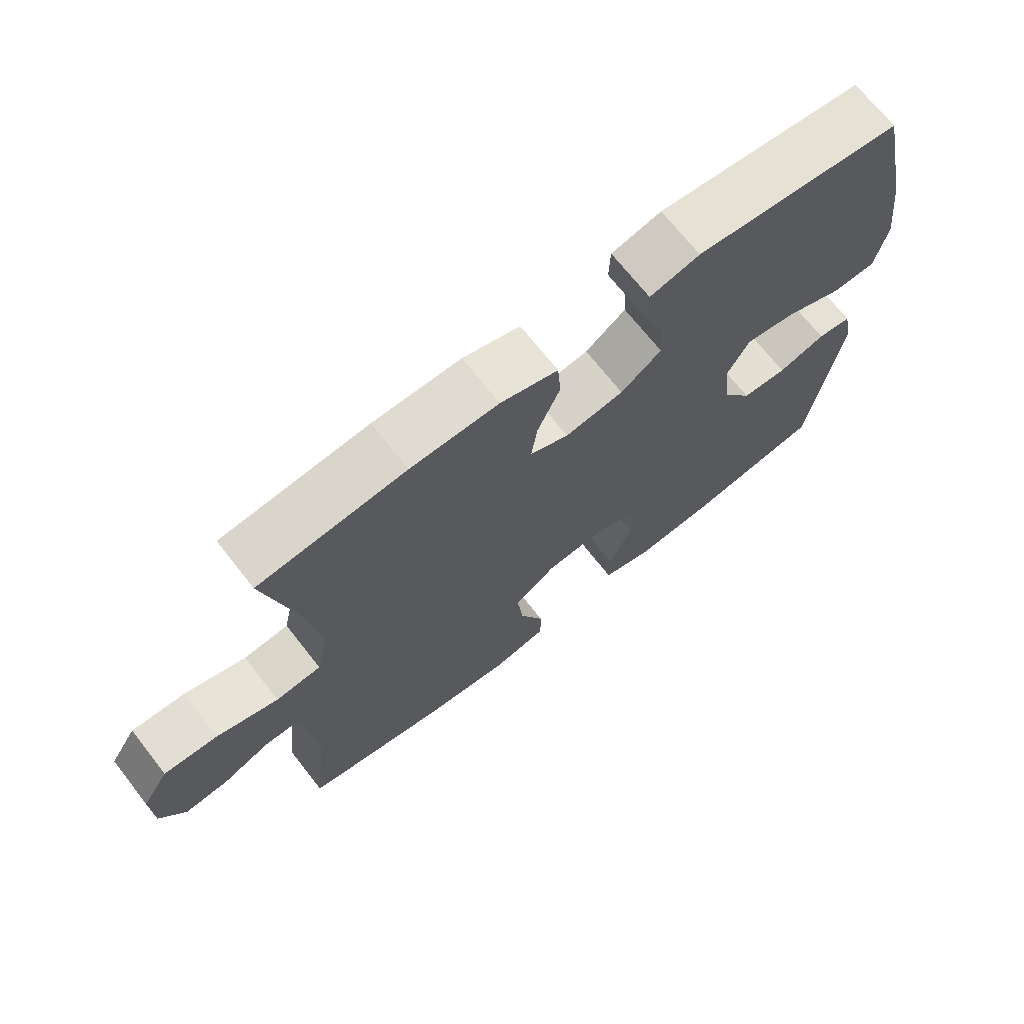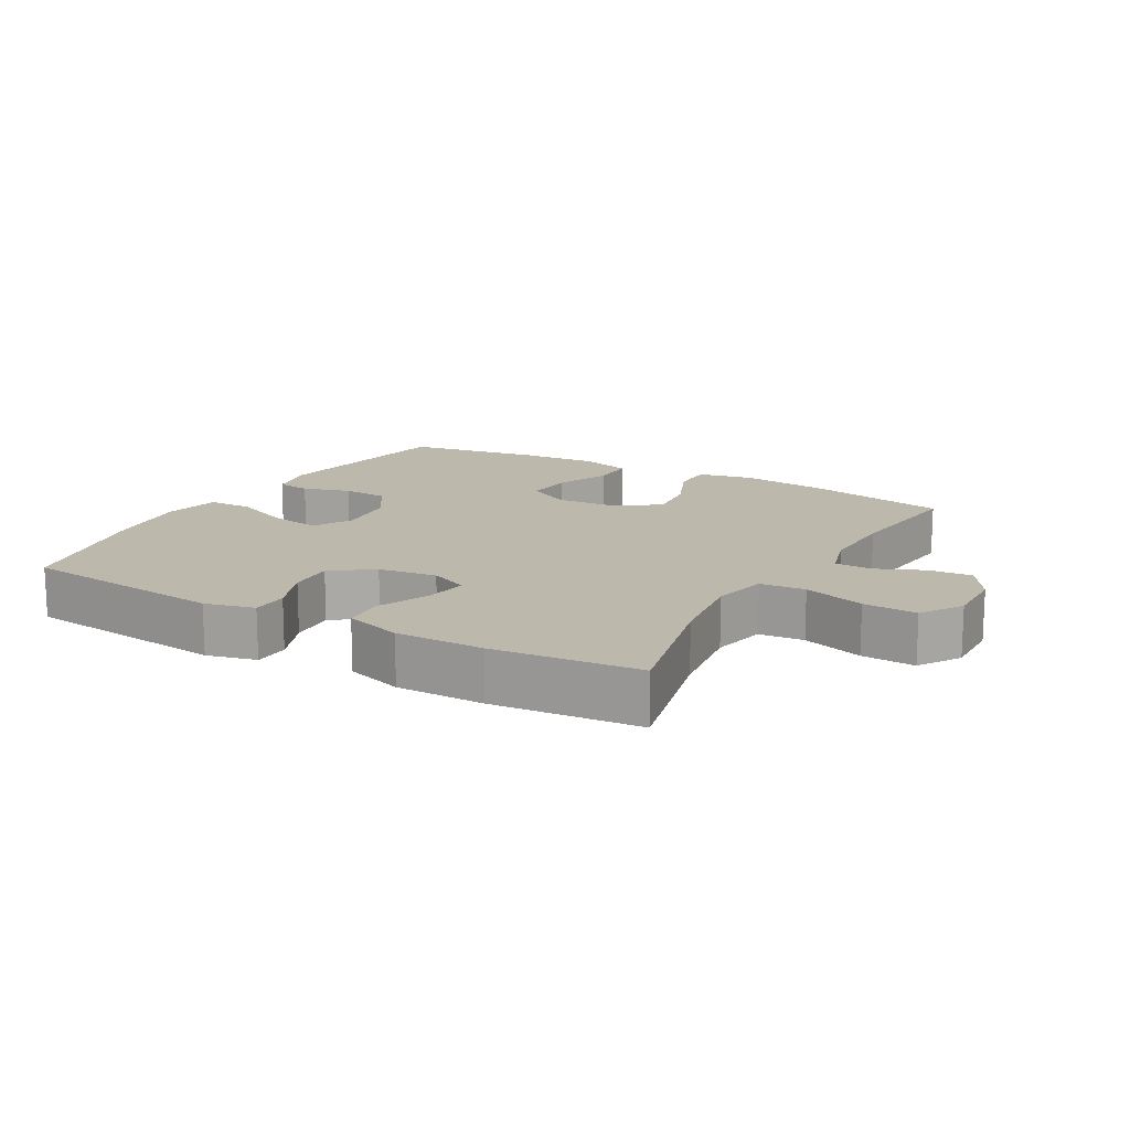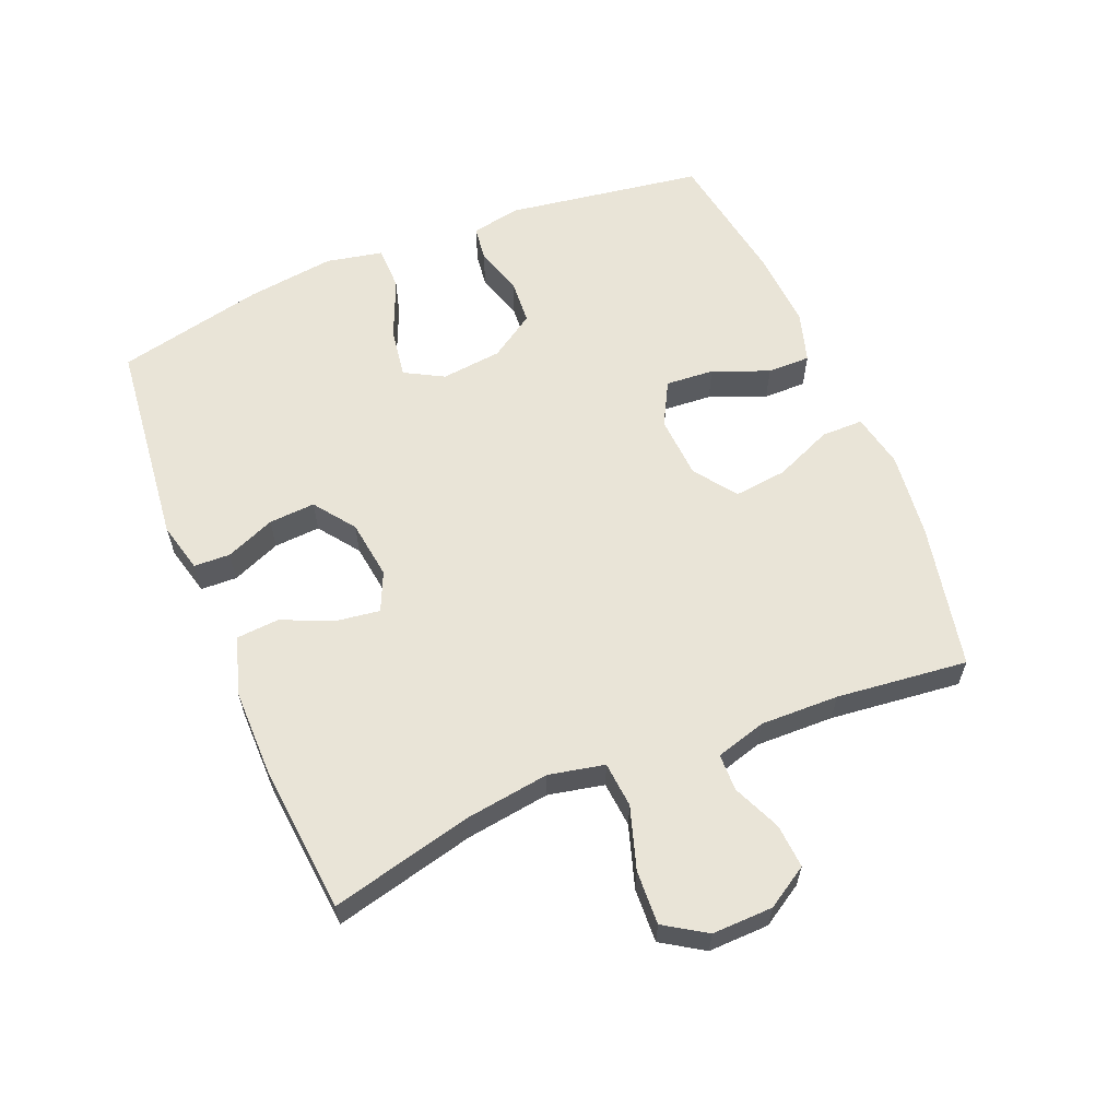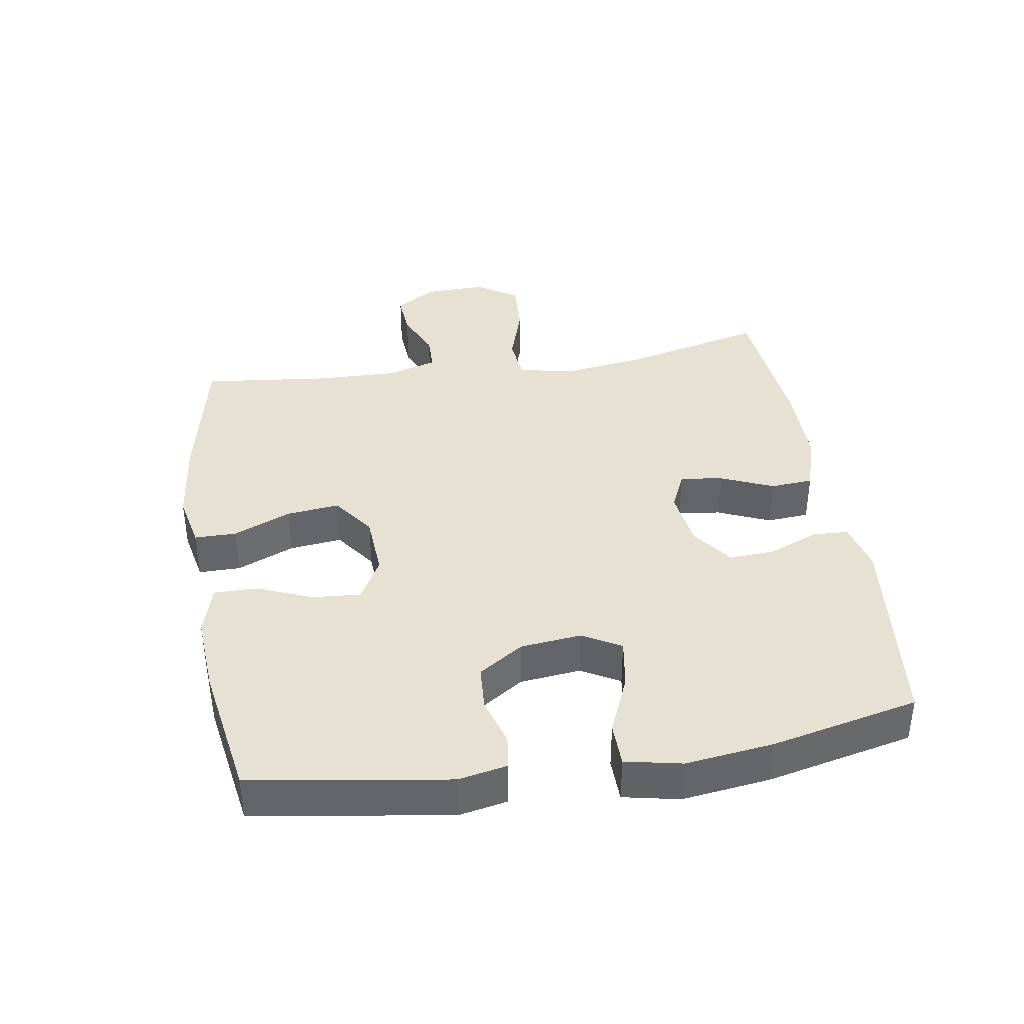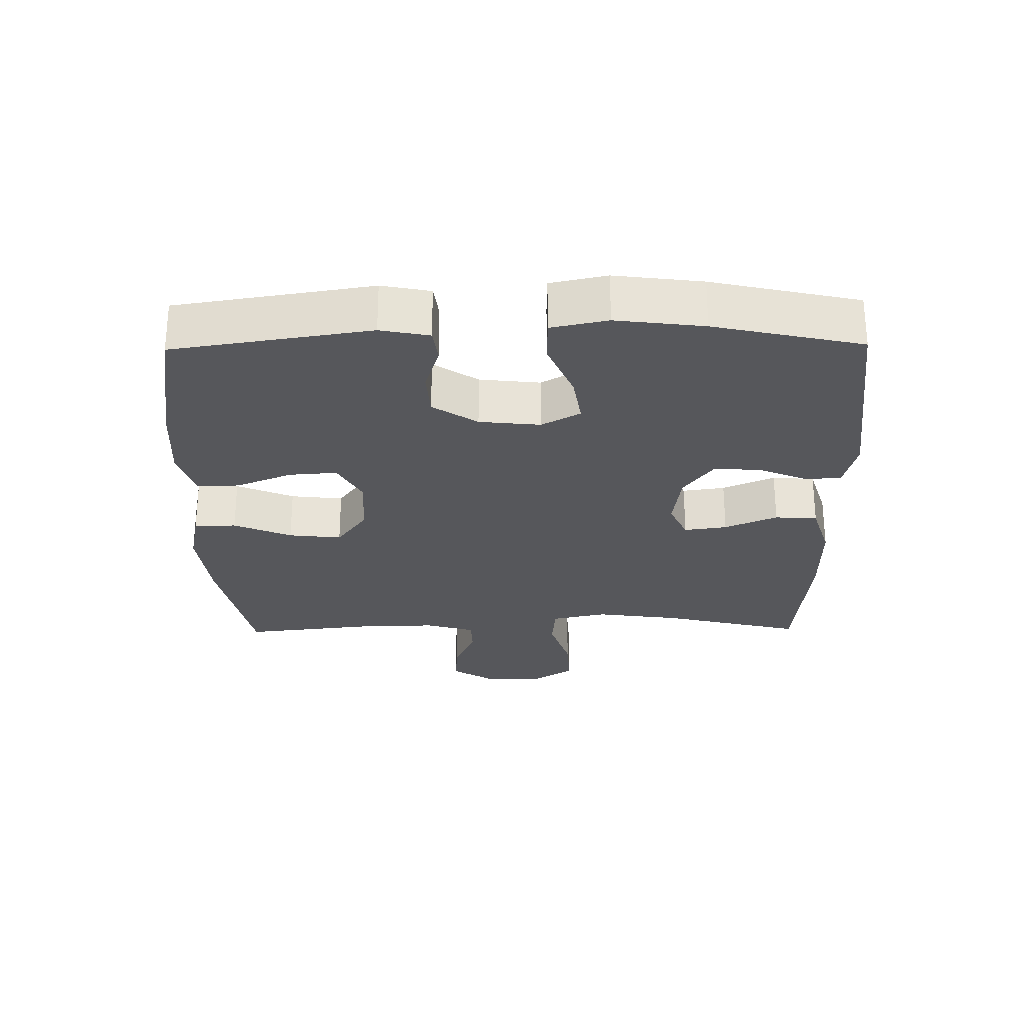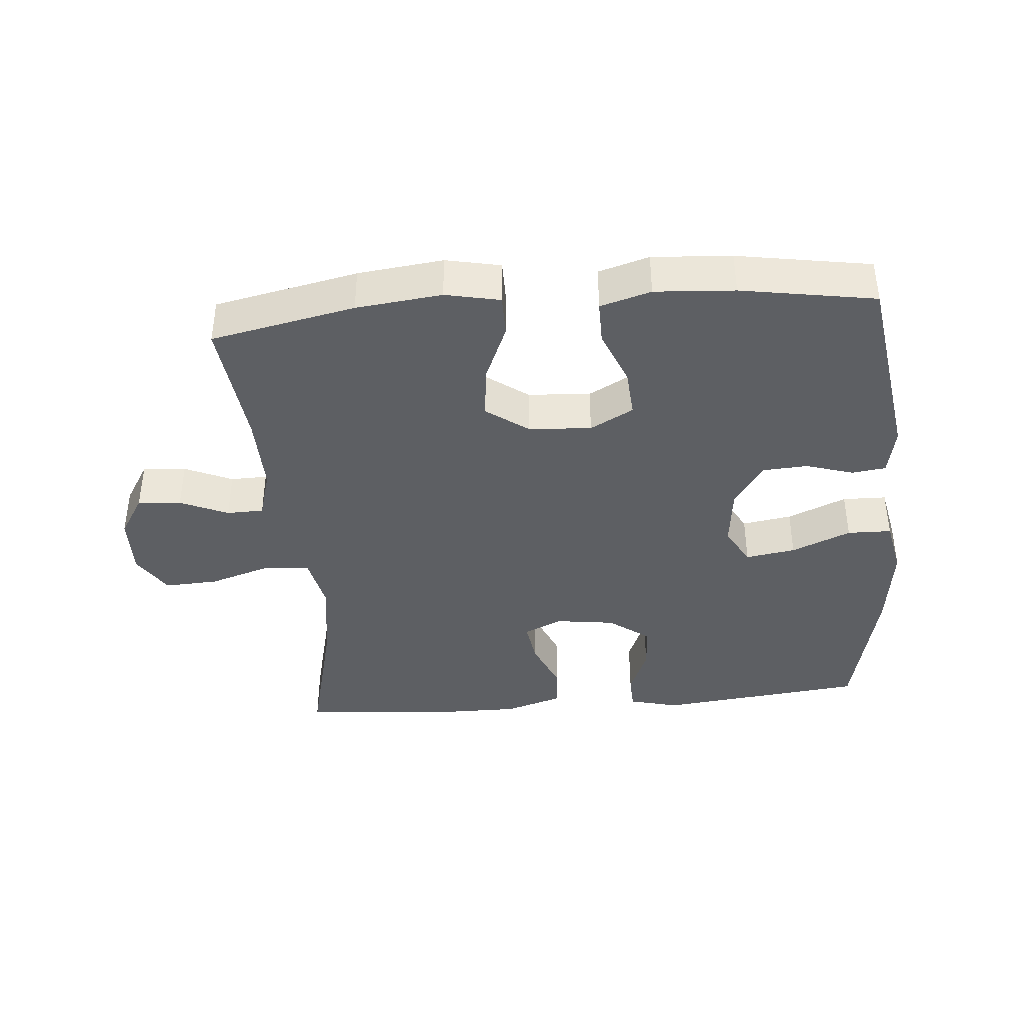
<metadata>
{"format":"obj","ext":"obj","renderer":"f3d","projection":"perspective","resolution":1024,"background":"white","views":[{"elev":69.7,"azim":141.9,"up":"+Z"},{"elev":14.9,"azim":29.7,"up":"+Y"},{"elev":60.9,"azim":67.5,"up":"+Y"},{"elev":38.9,"azim":-99.1,"up":"+Y"},{"elev":-27.2,"azim":-89.2,"up":"+Y"},{"elev":-40.0,"azim":-175.2,"up":"+Y"}]}
</metadata>
<code>
o path1952
v -0.3094 0.0375 -0.528
v -0.1846 0.0375 -0.536
v -0.1053 0.0375 -0.5127
v -0.1058 0.0375 -0.4457
v -0.1412 0.0375 -0.3585
v -0.1467 0.0375 -0.2831
v -0.07904 0.0375 -0.2464
v 0.01944 0.0375 -0.2525
v 0.08496 0.0375 -0.3
v 0.07566 0.0375 -0.3824
v 0.03729 0.0375 -0.4724
v 0.03751 0.0375 -0.5378
v 0.1231 0.0375 -0.5554
v 0.257 0.0375 -0.5399
v 0.4824 0.0375 -0.4933
v 0.4595 0.0375 -0.2887
v 0.4566 0.0375 -0.1669
v 0.4792 0.0375 -0.08866
v 0.5368 0.0375 -0.08736
v 0.6119 0.0375 -0.1201
v 0.6801 0.0375 -0.125
v 0.7199 0.0375 -0.06031
v 0.7222 0.0375 0.0343
v 0.6807 0.0375 0.09908
v 0.5965 0.0375 0.09474
v 0.5 0.0375 0.06405
v 0.4291 0.0375 0.07029
v 0.4108 0.0375 0.157
v 0.4292 0.0375 0.2888
v 0.4824 0.0375 0.5084
v 0.2525 0.0375 0.5302
v 0.1149 0.0375 0.5306
v 0.02493 0.0375 0.5026
v 0.02001 0.0375 0.4365
v 0.05516 0.0375 0.3546
v 0.06478 0.0375 0.2877
v 0.004179 0.0375 0.2603
v -0.08781 0.0375 0.2728
v -0.1514 0.0375 0.3195
v -0.1471 0.0375 0.3916
v -0.1156 0.0375 0.4681
v -0.1177 0.0375 0.5247
v -0.1958 0.0375 0.5443
v -0.5195 0.0375 0.5084
v -0.5705 0.0375 0.2784
v -0.5879 0.0375 0.1415
v -0.5697 0.0375 0.05356
v -0.5007 0.0375 0.05236
v -0.4082 0.0375 0.09163
v -0.3301 0.0375 0.1041
v -0.2965 0.0375 0.04358
v -0.3068 0.0375 -0.05141
v -0.353 0.0375 -0.1213
v -0.4242 0.0375 -0.1259
v -0.4986 0.0375 -0.1031
v -0.5519 0.0375 -0.11
v -0.567 0.0375 -0.1863
v -0.5195 0.0375 -0.4933
v -0.3094 -0.0375 -0.528
v -0.1846 -0.0375 -0.536
v -0.1053 -0.0375 -0.5127
v -0.1058 -0.0375 -0.4457
v -0.1412 -0.0375 -0.3585
v -0.1467 -0.0375 -0.2831
v -0.07904 -0.0375 -0.2464
v 0.01944 -0.0375 -0.2525
v 0.08496 -0.0375 -0.3
v 0.07566 -0.0375 -0.3824
v 0.03729 -0.0375 -0.4724
v 0.03751 -0.0375 -0.5378
v 0.1231 -0.0375 -0.5554
v 0.257 -0.0375 -0.5399
v 0.4824 -0.0375 -0.4933
v 0.4595 -0.0375 -0.2887
v 0.4566 -0.0375 -0.1669
v 0.4792 -0.0375 -0.08866
v 0.5368 -0.0375 -0.08736
v 0.6119 -0.0375 -0.1201
v 0.6801 -0.0375 -0.125
v 0.7199 -0.0375 -0.06031
v 0.7222 -0.0375 0.0343
v 0.6807 -0.0375 0.09908
v 0.5965 -0.0375 0.09474
v 0.5 -0.0375 0.06405
v 0.4291 -0.0375 0.07029
v 0.4108 -0.0375 0.157
v 0.4292 -0.0375 0.2888
v 0.4824 -0.0375 0.5084
v 0.2525 -0.0375 0.5302
v 0.1149 -0.0375 0.5306
v 0.02493 -0.0375 0.5026
v 0.02001 -0.0375 0.4365
v 0.05516 -0.0375 0.3546
v 0.06478 -0.0375 0.2877
v 0.004179 -0.0375 0.2603
v -0.08781 -0.0375 0.2728
v -0.1514 -0.0375 0.3195
v -0.1471 -0.0375 0.3916
v -0.1156 -0.0375 0.4681
v -0.1177 -0.0375 0.5247
v -0.1958 -0.0375 0.5443
v -0.5195 -0.0375 0.5084
v -0.5705 -0.0375 0.2784
v -0.5879 -0.0375 0.1415
v -0.5697 -0.0375 0.05356
v -0.5007 -0.0375 0.05236
v -0.4082 -0.0375 0.09163
v -0.3301 -0.0375 0.1041
v -0.2965 -0.0375 0.04358
v -0.3068 -0.0375 -0.05141
v -0.353 -0.0375 -0.1213
v -0.4242 -0.0375 -0.1259
v -0.4986 -0.0375 -0.1031
v -0.5519 -0.0375 -0.11
v -0.567 -0.0375 -0.1863
v -0.5195 -0.0375 -0.4933
v 0.03751 0.0375 -0.5378
v 0.03751 0.0375 -0.5378
v 0.1231 0.0375 -0.5554
v 0.257 0.0375 -0.5399
v 0.03729 0.0375 -0.4724
v -0.3094 0.0375 -0.528
v -0.1846 0.0375 -0.536
v -0.1053 0.0375 -0.5127
v -0.1053 0.0375 -0.5127
v -0.1058 0.0375 -0.4457
v 0.4824 0.0375 -0.4933
v 0.4824 0.0375 -0.4933
v -0.5195 0.0375 -0.4933
v -0.5195 0.0375 -0.4933
v 0.07566 0.0375 -0.3824
v -0.1412 0.0375 -0.3585
v 0.4595 0.0375 -0.2887
v 0.08496 0.0375 -0.3
v 0.08496 0.0375 -0.3
v -0.1467 0.0375 -0.2831
v -0.1467 0.0375 -0.2831
v -0.567 0.0375 -0.1863
v 0.01944 0.0375 -0.2525
v 0.4566 0.0375 -0.1669
v -0.07904 0.0375 -0.2464
v -0.5519 0.0375 -0.11
v -0.5519 0.0375 -0.11
v 0.4792 0.0375 -0.08866
v 0.4792 0.0375 -0.08866
v -0.4986 0.0375 -0.1031
v -0.4242 0.0375 -0.1259
v -0.353 0.0375 -0.1213
v 0.6119 0.0375 -0.1201
v 0.6801 0.0375 -0.125
v 0.6801 0.0375 -0.125
v 0.7199 0.0375 -0.06031
v -0.3068 0.0375 -0.05141
v 0.5368 0.0375 -0.08736
v 0.7222 0.0375 0.0343
v -0.2965 0.0375 0.04358
v 0.6807 0.0375 0.09908
v 0.6807 0.0375 0.09908
v -0.3301 0.0375 0.1041
v -0.3301 0.0375 0.1041
v -0.5697 0.0375 0.05356
v -0.5697 0.0375 0.05356
v -0.5007 0.0375 0.05236
v -0.4082 0.0375 0.09163
v -0.5879 0.0375 0.1415
v 0.5 0.0375 0.06405
v 0.4291 0.0375 0.07029
v 0.4291 0.0375 0.07029
v 0.5965 0.0375 0.09474
v 0.4108 0.0375 0.157
v -0.5705 0.0375 0.2784
v 0.4292 0.0375 0.2888
v 0.004179 0.0375 0.2603
v -0.08781 0.0375 0.2728
v 0.06478 0.0375 0.2877
v 0.06478 0.0375 0.2877
v -0.1514 0.0375 0.3195
v 0.05516 0.0375 0.3546
v -0.1471 0.0375 0.3916
v 0.02001 0.0375 0.4365
v -0.1156 0.0375 0.4681
v -0.5195 0.0375 0.5084
v -0.5195 0.0375 0.5084
v 0.02493 0.0375 0.5026
v 0.02493 0.0375 0.5026
v -0.1177 0.0375 0.5247
v -0.1177 0.0375 0.5247
v 0.4824 0.0375 0.5084
v 0.4824 0.0375 0.5084
v 0.1149 0.0375 0.5306
v 0.2525 0.0375 0.5302
v -0.1958 0.0375 0.5443
v 0.03751 -0.0375 -0.5378
v 0.03751 -0.0375 -0.5378
v 0.1231 -0.0375 -0.5554
v 0.257 -0.0375 -0.5399
v 0.03729 -0.0375 -0.4724
v -0.3094 -0.0375 -0.528
v -0.1846 -0.0375 -0.536
v -0.1053 -0.0375 -0.5127
v -0.1053 -0.0375 -0.5127
v -0.1058 -0.0375 -0.4457
v 0.4824 -0.0375 -0.4933
v 0.4824 -0.0375 -0.4933
v -0.5195 -0.0375 -0.4933
v -0.5195 -0.0375 -0.4933
v 0.07566 -0.0375 -0.3824
v -0.1412 -0.0375 -0.3585
v 0.4595 -0.0375 -0.2887
v 0.08496 -0.0375 -0.3
v 0.08496 -0.0375 -0.3
v -0.1467 -0.0375 -0.2831
v -0.1467 -0.0375 -0.2831
v -0.567 -0.0375 -0.1863
v 0.01944 -0.0375 -0.2525
v 0.4566 -0.0375 -0.1669
v -0.07904 -0.0375 -0.2464
v -0.5519 -0.0375 -0.11
v -0.5519 -0.0375 -0.11
v 0.4792 -0.0375 -0.08866
v 0.4792 -0.0375 -0.08866
v -0.4986 -0.0375 -0.1031
v -0.4242 -0.0375 -0.1259
v -0.353 -0.0375 -0.1213
v 0.6119 -0.0375 -0.1201
v 0.6801 -0.0375 -0.125
v 0.6801 -0.0375 -0.125
v 0.7199 -0.0375 -0.06031
v -0.3068 -0.0375 -0.05141
v 0.5368 -0.0375 -0.08736
v 0.7222 -0.0375 0.0343
v -0.2965 -0.0375 0.04358
v 0.6807 -0.0375 0.09908
v 0.6807 -0.0375 0.09908
v -0.3301 -0.0375 0.1041
v -0.3301 -0.0375 0.1041
v -0.5697 -0.0375 0.05356
v -0.5697 -0.0375 0.05356
v -0.5007 -0.0375 0.05236
v -0.4082 -0.0375 0.09163
v -0.5879 -0.0375 0.1415
v 0.5 -0.0375 0.06405
v 0.4291 -0.0375 0.07029
v 0.4291 -0.0375 0.07029
v 0.5965 -0.0375 0.09474
v 0.4108 -0.0375 0.157
v -0.5705 -0.0375 0.2784
v 0.4292 -0.0375 0.2888
v 0.004179 -0.0375 0.2603
v -0.08781 -0.0375 0.2728
v 0.06478 -0.0375 0.2877
v 0.06478 -0.0375 0.2877
v -0.1514 -0.0375 0.3195
v 0.05516 -0.0375 0.3546
v -0.1471 -0.0375 0.3916
v 0.02001 -0.0375 0.4365
v -0.1156 -0.0375 0.4681
v -0.5195 -0.0375 0.5084
v -0.5195 -0.0375 0.5084
v 0.02493 -0.0375 0.5026
v 0.02493 -0.0375 0.5026
v -0.1177 -0.0375 0.5247
v -0.1177 -0.0375 0.5247
v 0.4824 -0.0375 0.5084
v 0.4824 -0.0375 0.5084
v 0.1149 -0.0375 0.5306
v 0.2525 -0.0375 0.5302
v -0.1958 -0.0375 0.5443
f 256 266 260
f 258 255 268
f 242 230 245
f 243 216 220
f 241 240 247
f 207 196 210
f 251 243 246
f 198 212 224
f 210 209 216
f 232 217 249
f 208 212 198
f 193 195 197
f 268 255 257
f 249 217 215
f 267 248 264
f 254 266 256
f 266 254 267
f 215 210 243
f 229 217 232
f 228 225 226
f 258 253 255
f 235 247 240
f 235 253 247
f 196 207 195
f 240 241 239
f 268 257 262
f 200 202 199
f 197 195 207
f 228 245 225
f 214 205 223
f 210 196 209
f 217 229 212
f 199 208 198
f 215 243 249
f 232 250 235
f 224 212 229
f 251 267 254
f 243 210 216
f 245 231 233
f 232 249 250
f 220 230 242
f 249 243 251
f 209 196 203
f 237 239 241
f 230 225 245
f 267 251 248
f 208 199 202
f 198 223 205
f 231 245 228
f 247 253 258
f 222 214 223
f 243 220 242
f 251 246 248
f 235 250 253
f 223 198 224
f 218 214 222
f 118 13 71 194
f 13 14 72 71
f 11 12 70 69
f 1 2 60 59
f 2 125 201 60
f 3 4 62 61
f 14 128 204 72
f 130 1 59 206
f 10 11 69 68
f 4 5 63 62
f 15 16 74 73
f 135 10 68 211
f 5 137 213 63
f 57 58 116 115
f 8 9 67 66
f 16 17 75 74
f 6 7 65 64
f 7 8 66 65
f 143 57 115 219
f 17 145 221 75
f 55 56 114 113
f 54 55 113 112
f 53 54 112 111
f 20 151 227 78
f 21 22 80 79
f 52 53 111 110
f 19 20 78 77
f 18 19 77 76
f 22 23 81 80
f 51 52 110 109
f 23 158 234 81
f 160 51 109 236
f 162 48 106 238
f 48 49 107 106
f 46 47 105 104
f 26 168 244 84
f 25 26 84 83
f 24 25 83 82
f 27 28 86 85
f 49 50 108 107
f 45 46 104 103
f 28 29 87 86
f 37 38 96 95
f 176 37 95 252
f 38 39 97 96
f 35 36 94 93
f 39 40 98 97
f 34 35 93 92
f 40 41 99 98
f 183 45 103 259
f 185 34 92 261
f 41 187 263 99
f 29 189 265 87
f 32 33 91 90
f 31 32 90 89
f 30 31 89 88
f 43 44 102 101
f 42 43 101 100
f 180 184 190
f 182 192 179
f 166 169 154
f 167 144 140
f 165 171 164
f 131 134 120
f 175 170 167
f 122 148 136
f 134 140 133
f 156 173 141
f 132 122 136
f 117 121 119
f 192 181 179
f 173 139 141
f 191 188 172
f 178 180 190
f 190 191 178
f 139 167 134
f 153 156 141
f 152 150 149
f 182 179 177
f 159 164 171
f 159 171 177
f 120 119 131
f 164 163 165
f 192 186 181
f 124 123 126
f 121 131 119
f 152 149 169
f 138 147 129
f 134 133 120
f 141 136 153
f 123 122 132
f 139 173 167
f 156 159 174
f 148 153 136
f 175 178 191
f 167 140 134
f 169 157 155
f 156 174 173
f 144 166 154
f 173 175 167
f 133 127 120
f 161 165 163
f 154 169 149
f 191 172 175
f 132 126 123
f 122 129 147
f 155 152 169
f 171 182 177
f 146 147 138
f 167 166 144
f 175 172 170
f 159 177 174
f 147 148 122
f 142 146 138

</code>
